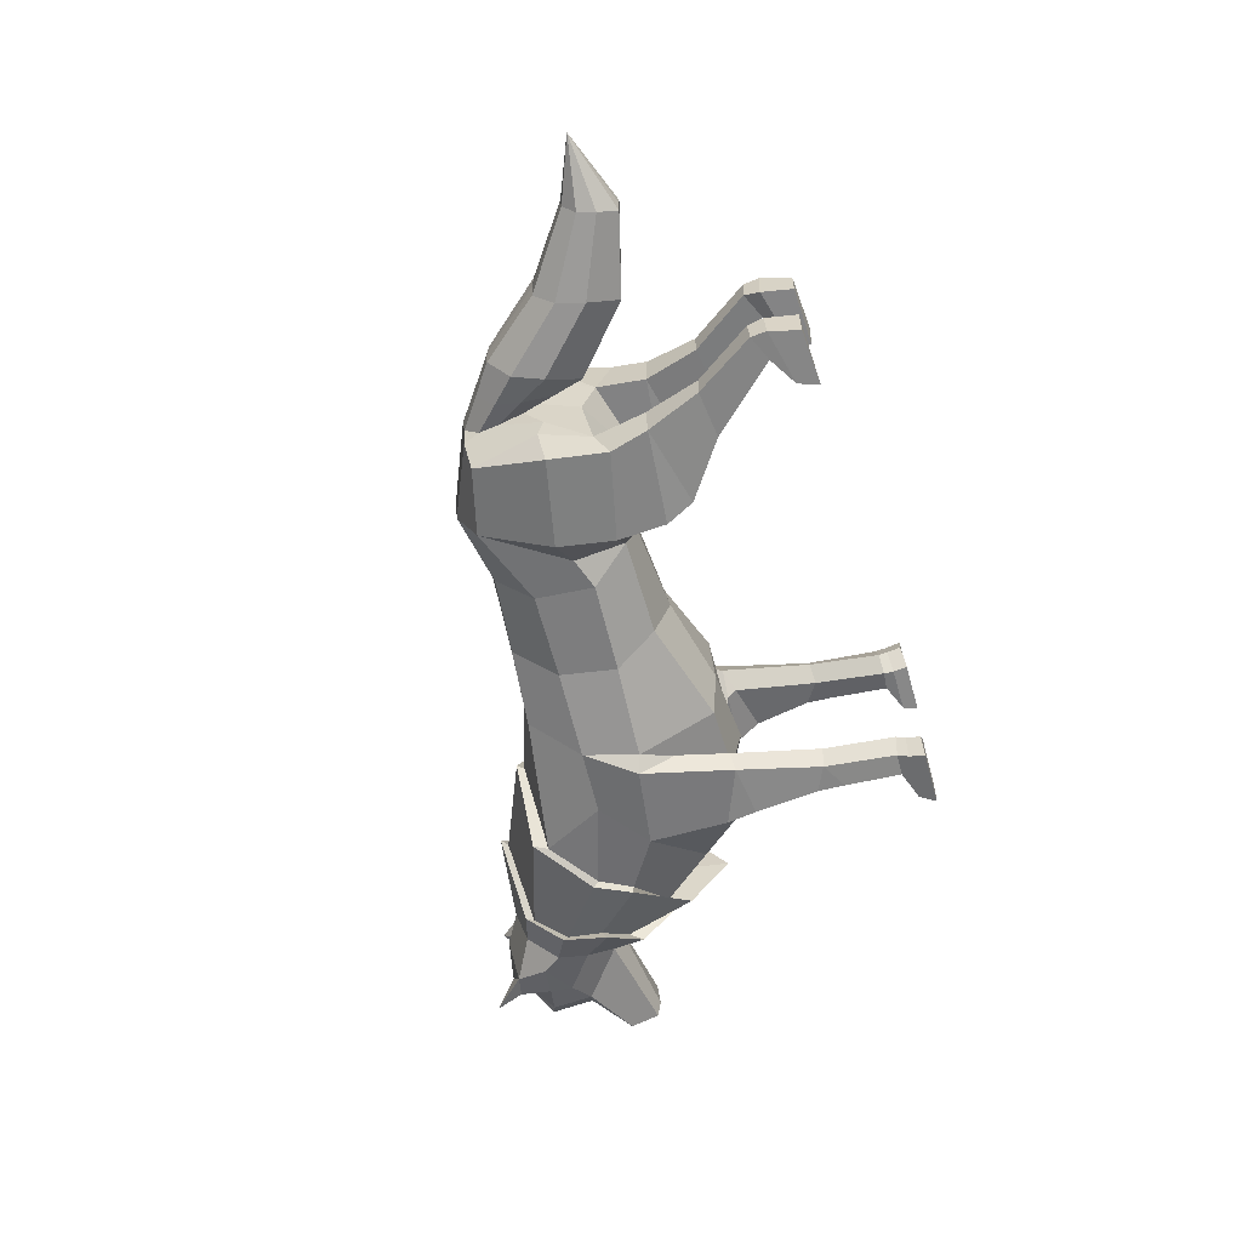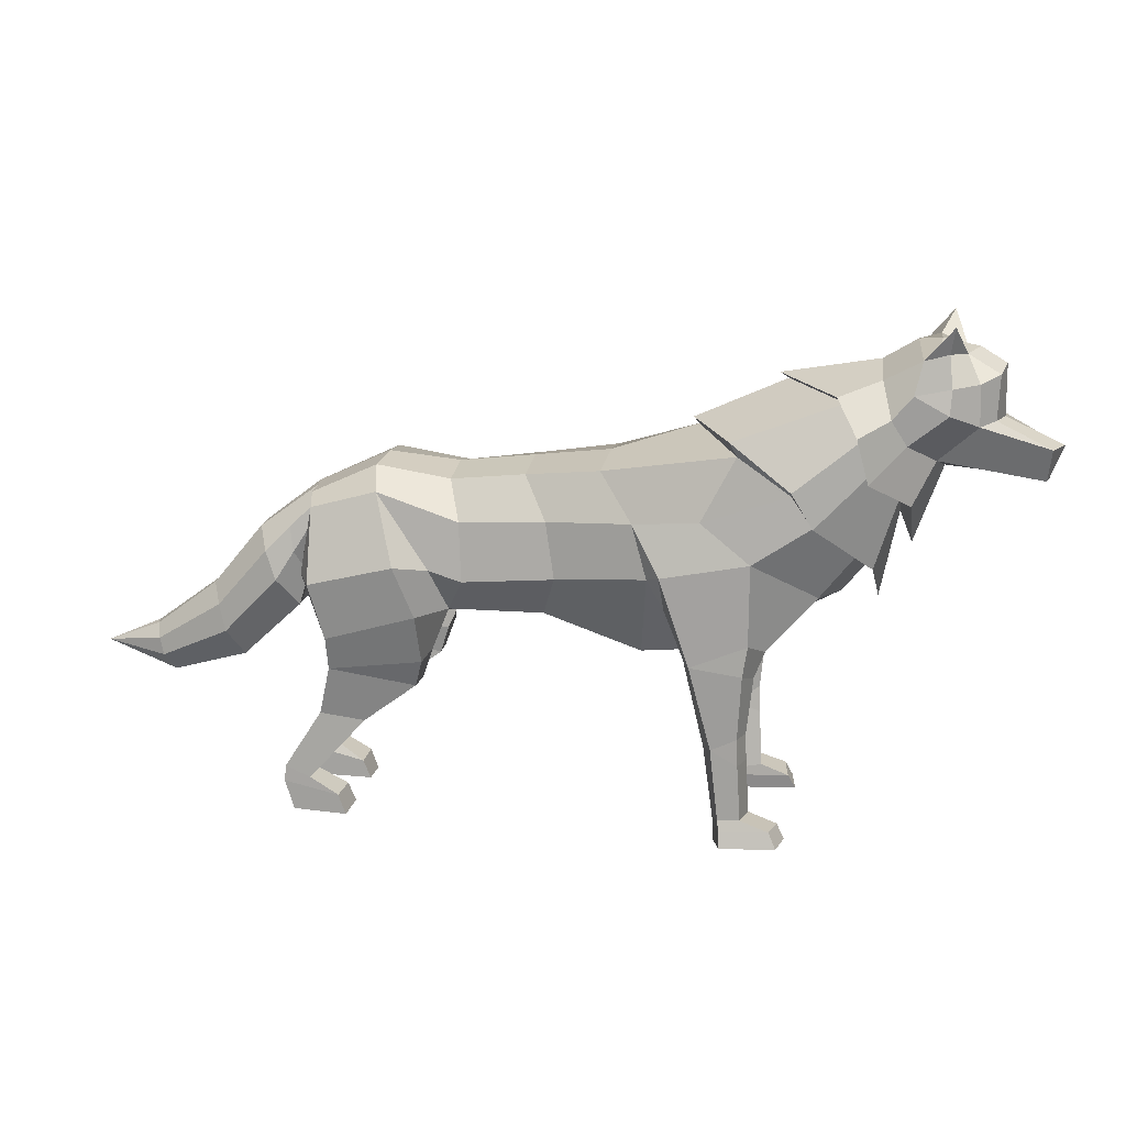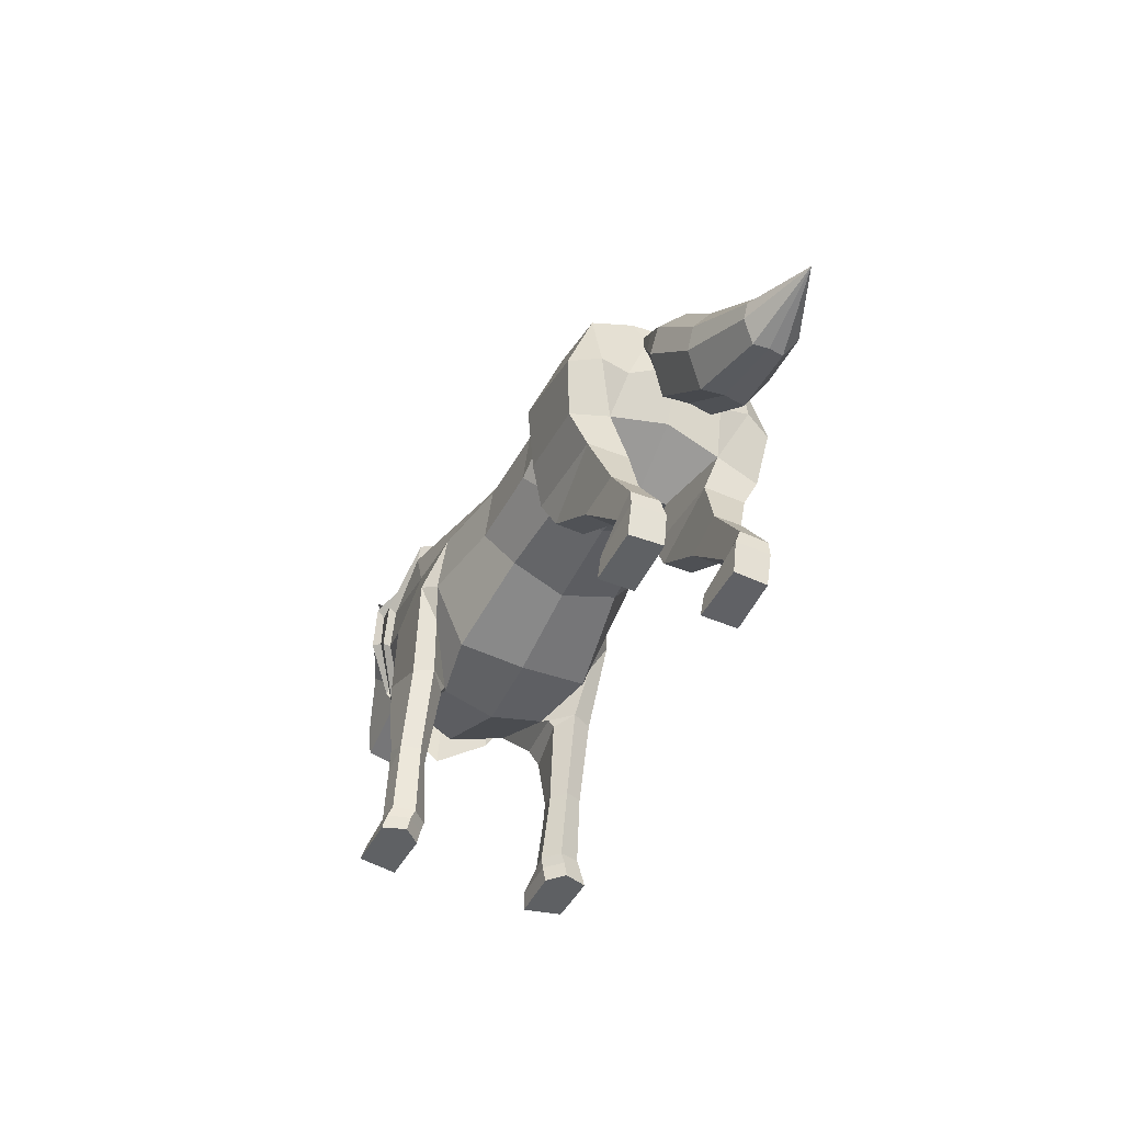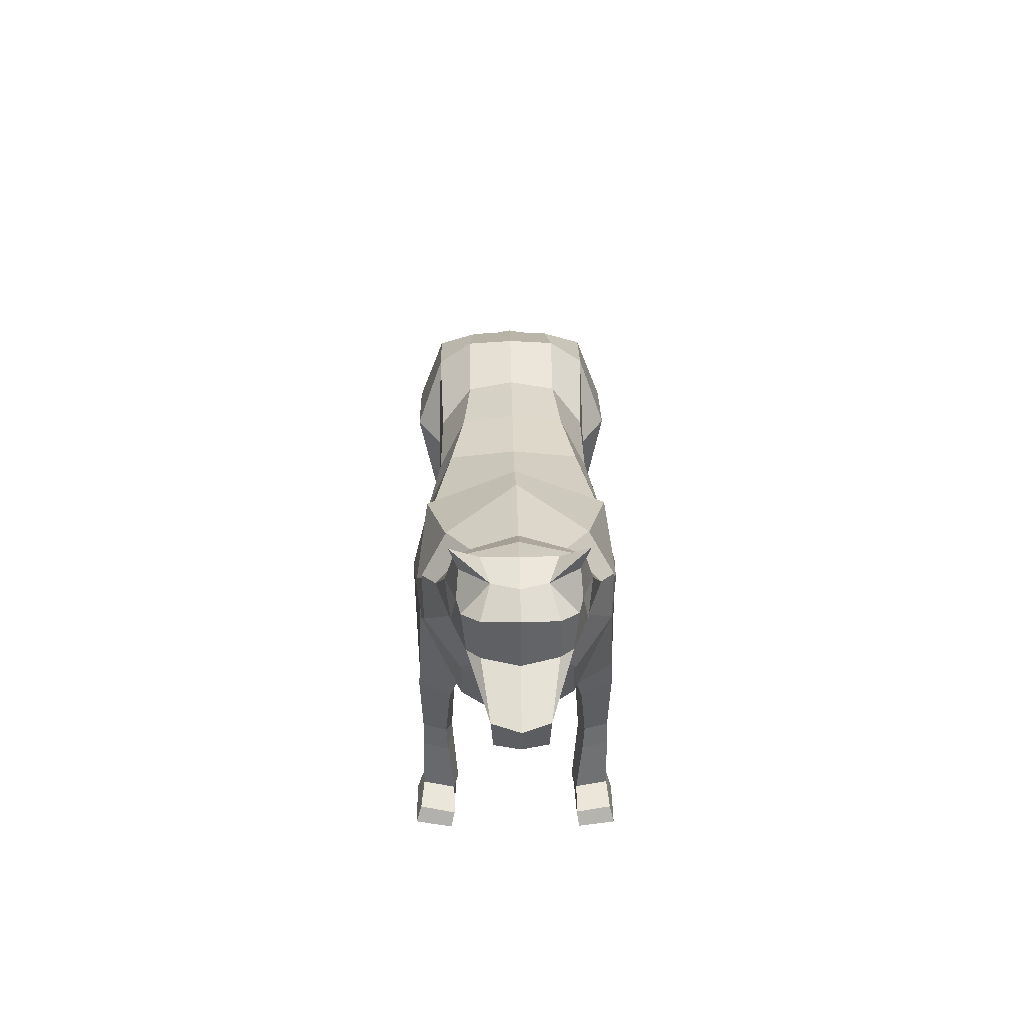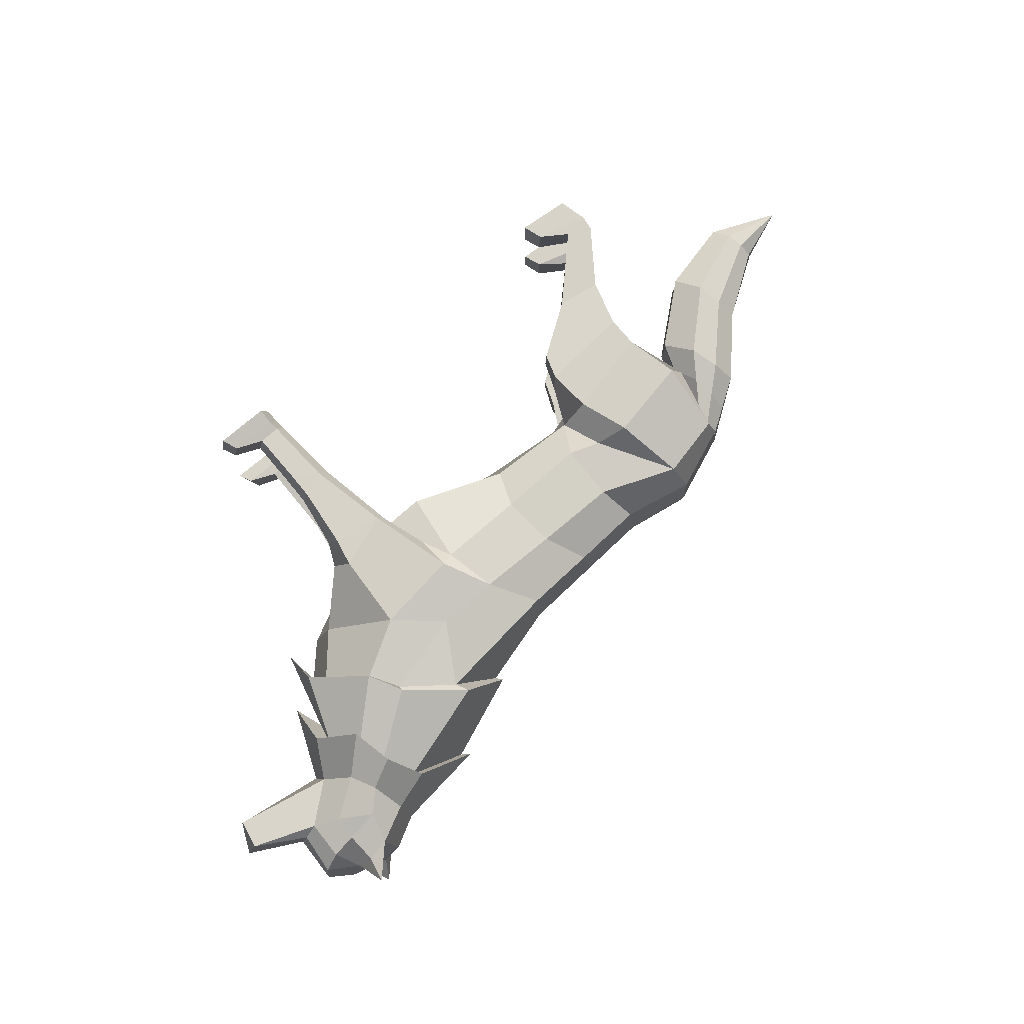
<metadata>
{"format":"obj","ext":"obj","renderer":"f3d","projection":"perspective","resolution":1024,"background":"white","views":[{"elev":-60.4,"azim":-72.2,"up":"+Z"},{"elev":15.2,"azim":9.9,"up":"+Y"},{"elev":-46.6,"azim":-115.5,"up":"+Y"},{"elev":38.3,"azim":89.1,"up":"+Y"},{"elev":78.8,"azim":143.0,"up":"+Z"}]}
</metadata>
<code>
o Wolf_Cylinder
v 0.3465 1.947 0.3302
v -1.669 2.234 0.1538
v 0.427 2.762 0.6037
v -1.462 2.612 0.4777
v 0.2724 3.312 0.5776
v -1.495 3.218 0.4261
v -0.08217 3.773 0.307
v -1.639 3.59 0.1081
v 1.089 1.975 0.1957
v 0.5639 2.812 0.731
v 1.288 4.015 0.5328
v 0.9427 3.359 0.6043
v 1.449 2.961 0.6386
v 2.094 2.54 0.1839
v 2.3 4.524 0.273
v 2.547 3.844 0.4547
v 2.533 3.088 0.1807
v 2.032 3.325 0.5169
v 1.824 3.646 0.5519
v 2.481 4.203 0.4654
v 2.864 3.637 0.1682
v -3.11 3.386 0.06173
v -3.013 3.32 0.4574
v -1.803 2.716 0.4833
v -2.332 3.507 0.4577
v -2.407 3.711 0.1129
v -3.124 2.574 0.1339
v -3.146 2.613 0.4294
v -2.866 2.16 0.216
v -3.002 2.576 0.7224
v -2.276 1.951 -0.0467
v -2.869 1.636 0.04156
v -2.118 2.791 0.7249
v -2.871 1.62 0.467
v -2.851 1.992 0.6414
v -1.874 1.759 0.02738
v -1.93 2.243 0.5842
v -1.888 1.749 0.4773
v -3.021 1.078 0.03
v -3.021 1.081 0.3111
v -2.531 1.031 0.06765
v -2.54 1.034 0.3369
v -3.415 0.4879 0.04298
v -3.411 0.4753 0.3325
v -3.142 0.3728 0.04041
v -3.145 0.3665 0.3368
v -3.418 0.3249 -0.01244
v -3.424 0.3114 0.3351
v -2.837 0.187 -0.02556
v -2.845 0.1913 0.3454
v -3.351 0.003507 -0.01508
v -3.333 0.003283 0.3327
v -2.756 -0.003413 -0.02693
v -2.768 -0.02009 0.3438
v -1.967 1.462 0.06925
v -1.979 1.457 0.3676
v 0.9667 1.832 0.2853
v 0.861 1.891 0.6501
v 1.485 1.728 0.351
v 1.397 1.829 0.6793
v 1.174 1.001 0.3431
v 1.091 1.041 0.6469
v 1.423 1.155 0.4027
v 1.355 1.169 0.6524
v 0.592 2.436 0.5262
v 1.002 1.01 0.4596
v 0.7818 1.917 0.4493
v 1.102 0.2715 0.4412
v 1.176 0.3042 0.6547
v 1.462 0.2907 0.3268
v 1.404 0.3204 0.665
v 1.248 0.2681 0.2874
v 1.119 0.1797 0.4827
v 1.197 0.1977 0.7008
v 1.753 0.1821 0.3263
v 1.697 0.2261 0.6981
v 1.272 0.1673 0.3131
v 1.126 0.03405 0.5138
v 1.204 0.03849 0.7502
v 1.83 0.03736 0.3625
v 1.775 0.06773 0.7531
v 1.28 0.01886 0.3481
v 1.445 2.14 0.6659
v 1.59 1.985 0.2849
v 0.9954 1.93 0.2394
v -0.6726 2.253 0.2044
v -0.5166 2.683 0.4744
v -0.6098 3.264 0.4412
v -0.8599 3.682 0.1784
v 2.216 4.588 0.3232
v 2.549 3.782 0.5518
v 2.43 4.234 0.565
v 2.962 3.505 0.1915
v 2.643 4.728 0.09263
v 2.9 4.123 0.2989
v 2.742 4.398 0.4221
v 3.187 3.914 -0.08458
v 2.039 3.335 0.5992
v 1.208 4.155 0.5358
v 2.616 2.861 0.2037
v 1.824 3.696 0.6391
v 3.022 4.951 0.2459
v 2.944 4.621 0.3299
v 3.183 5.078 -0.00176
v 3.304 4.679 0.2209
v 4.25 3.743 -0.1086
v 4.294 4.058 -0.08756
v 3.739 4.347 -0.000895
v 3.761 4.802 -0.000895
v 3.439 4.979 -0.09484
v 3.582 4.304 0.1323
v 3.567 4.728 0.1747
v 3.289 4.425 0.2746
v 3.269 5.01 0.1946
v 3.311 5.285 0.2831
v -3.124 3.238 -0.05262
v -3.123 3.396 -0.2168
v -3.141 2.785 -0.1724
v -3.155 3.025 -0.02972
v -3.741 2.945 -0.1713
v -3.63 2.735 0.07521
v -3.33 2.126 -0.1046
v -3.519 2.433 0.1095
v -4.258 2.316 -0.1352
v -4.177 2.116 0.0213
v -3.962 1.541 -0.1415
v -4.105 1.835 0.05236
v -4.951 1.798 -0.2527
v -4.899 1.671 -0.1107
v -4.762 1.304 -0.2144
v -4.853 1.491 -0.09098
v -3.235 2.456 -0.1385
v -3.432 3.171 -0.1941
v -3.377 2.986 0.01129
v -3.337 2.73 0.03986
v 1.433 0.8749 0.386
v 1.367 0.8914 0.6567
v 0.3465 1.899 -0.3638
v -1.525 2.157 -0.3639
v 0.3477 1.944 -1.058
v -1.672 2.228 -0.8817
v 0.4259 2.758 -1.332
v -1.462 2.608 -1.206
v 0.2711 3.311 -1.305
v -1.494 3.217 -1.154
v -0.08296 3.772 -1.034
v -1.639 3.59 -0.8362
v -0.07529 3.855 -0.3639
v -1.641 3.683 -0.3639
v 1.13 1.854 -0.3635
v 1.092 1.973 -0.922
v 0.5621 2.807 -1.46
v 0.822 4.153 -0.3639
v 1.287 4.015 -1.26
v 0.9406 3.358 -1.332
v 1.446 2.96 -1.368
v 2.291 2.479 -0.3639
v 2.093 2.542 -0.9118
v 2.3 4.524 -1.001
v 1.707 4.641 -0.3639
v 2.546 3.845 -1.182
v 2.596 2.836 -0.3639
v 2.532 3.088 -0.9085
v 2.03 3.326 -1.245
v 1.822 3.646 -1.28
v 2.481 4.203 -1.193
v 2.851 3.337 -0.3639
v 2.864 3.637 -0.896
v -3.11 3.386 -0.7898
v -3.011 3.321 -1.186
v -1.801 2.711 -1.212
v -2.33 3.506 -1.186
v -2.407 3.711 -0.8411
v -2.386 3.757 -0.3639
v -3.144 3.413 -0.3639
v -3.123 2.581 -0.8615
v -3.145 2.622 -1.157
v -3.167 2.793 -0.3639
v -2.87 2.168 -0.9431
v -3.001 2.584 -1.45
v -2.95 2.268 -0.3643
v -2.265 1.896 -0.3635
v -2.283 1.951 -0.6803
v -2.883 1.644 -0.7673
v -2.114 2.788 -1.454
v -2.886 1.627 -1.193
v -2.86 2 -1.368
v -1.885 1.753 -0.7543
v -1.934 2.236 -1.312
v -1.9 1.742 -1.204
v -3.038 1.081 -0.7531
v -3.04 1.083 -1.034
v -2.549 1.035 -0.7917
v -2.559 1.038 -1.061
v -3.43 0.4891 -0.762
v -3.427 0.4751 -1.051
v -3.156 0.3752 -0.7596
v -3.16 0.3674 -1.056
v -3.432 0.3264 -0.7058
v -3.439 0.3111 -1.053
v -2.851 0.1911 -0.6935
v -2.859 0.1935 -1.064
v -3.364 0.005283 -0.7017
v -3.347 0.003409 -1.05
v -2.768 0.001042 -0.6914
v -2.781 -0.01753 -1.062
v -1.983 1.458 -0.7954
v -1.995 1.453 -1.094
v 0.9716 1.828 -1.011
v 0.8656 1.884 -1.376
v 1.491 1.728 -1.076
v 1.402 1.827 -1.405
v 1.186 0.9976 -1.065
v 1.103 1.036 -1.369
v 1.434 1.154 -1.125
v 1.366 1.167 -1.375
v 0.592 2.43 -1.254
v 1.014 1.005 -1.181
v 0.786 1.911 -1.175
v 1.118 0.2671 -1.158
v 1.192 0.2973 -1.373
v 1.477 0.2959 -1.05
v 1.42 0.3082 -1.389
v 1.264 0.2678 -1.006
v 1.136 0.1751 -1.199
v 1.213 0.1894 -1.418
v 1.769 0.1903 -1.044
v 1.713 0.2101 -1.418
v 1.288 0.1719 -1.03
v 1.143 0.02822 -1.226
v 1.222 0.02517 -1.462
v 1.847 0.04398 -1.07
v 1.792 0.04887 -1.462
v 1.296 0.02242 -1.057
v 1.448 2.138 -1.392
v 1.593 1.986 -1.011
v 0.999 1.926 -0.9652
v -0.6 2.096 -0.3639
v -0.6727 2.251 -0.9325
v -0.5168 2.682 -1.202
v -0.6099 3.264 -1.169
v -0.8599 3.682 -0.9063
v -0.8579 3.769 -0.3639
v 2.216 4.588 -1.051
v 1.615 4.7 -0.3639
v 2.549 3.782 -1.279
v 2.43 4.234 -1.293
v 2.977 3.019 -0.3639
v 2.962 3.505 -0.9194
v 2.643 4.728 -0.8205
v 2.617 4.867 -0.3639
v 2.9 4.123 -1.027
v 2.742 4.398 -1.15
v 3.269 3.82 -0.3639
v 3.187 3.914 -0.6433
v 2.665 2.447 -0.3639
v 2.038 3.336 -1.327
v 1.207 4.155 -1.264
v 2.615 2.861 -0.9315
v 1.823 3.696 -1.367
v 0.7635 4.219 -0.3639
v 3.022 4.951 -0.9737
v 2.963 5.072 -0.3639
v 2.944 4.621 -1.058
v 3.183 5.078 -0.7261
v 3.194 5.086 -0.3639
v 3.304 4.679 -0.9488
v 4.285 3.718 -0.3639
v 4.25 3.743 -0.6193
v 4.42 4.059 -0.3639
v 4.294 4.058 -0.6403
v 3.832 4.329 -0.3639
v 3.739 4.347 -0.727
v 3.827 4.855 -0.3639
v 3.761 4.802 -0.727
v 3.563 5.015 -0.3639
v 3.439 4.979 -0.633
v 3.582 4.304 -0.8602
v 3.567 4.728 -0.9025
v 3.289 4.425 -1.002
v 3.269 5.01 -0.9225
v 3.311 5.285 -1.011
v -3.124 3.238 -0.6754
v -3.123 3.396 -0.5111
v -3.14 2.786 -0.5555
v -3.155 3.025 -0.6982
v -3.749 2.952 -0.3639
v -3.37 2.115 -0.3639
v -3.741 2.945 -0.5566
v -3.63 2.735 -0.8031
v -3.33 2.126 -0.6233
v -3.519 2.433 -0.8374
v -4.255 2.326 -0.3639
v -3.999 1.535 -0.3639
v -4.258 2.316 -0.5927
v -4.177 2.116 -0.7491
v -3.962 1.541 -0.5864
v -4.105 1.835 -0.7802
v -4.973 1.804 -0.3641
v -4.786 1.301 -0.3642
v -4.951 1.798 -0.4755
v -4.899 1.671 -0.6176
v -4.762 1.304 -0.5141
v -4.853 1.491 -0.6374
v -5.559 1.545 -0.3645
v -3.235 2.456 -0.5894
v -3.447 3.183 -0.3639
v -3.432 3.171 -0.5338
v -3.377 2.986 -0.7392
v -3.337 2.73 -0.7677
v -3.268 2.454 -0.3639
v 1.446 0.8727 -1.107
v 1.38 0.887 -1.38
f 238 86 2 139
f 86 87 4 2
f 87 88 6 4
f 88 89 8 6
f 89 243 149 8
f 5 12 11 7
f 149 174 26 8
f 5 3 10
f 150 157 14 9
f 138 150 9 1
f 10 13 12 5
f 7 11 153 148
f 98 16 20 101
f 14 17 18 13
f 157 162 17 14
f 13 18 19 12
f 12 19 11
f 1 9 65 3
f 23 22 116 119 27 28
f 25 26 22 23
f 6 25 24 4
f 8 26 25 6
f 133 307 287 120
f 2 31 182 139
f 4 24 2
f 29 32 34 35
f 27 118 178 181 29
f 31 29 181 182
f 28 27 29
f 23 30 33 25
f 28 29 35 30
f 33 37 2 24
f 30 35 37 33
f 28 30 23
f 25 33 24
f 37 38 36 2
f 35 34 38 37
f 41 45 43 39
f 56 42 41 55
f 32 39 40 34
f 40 44 46 42
f 39 43 44 40
f 45 49 47 43
f 42 46 45 41
f 47 49 53 51
f 46 50 49 45
f 44 48 50 46
f 43 47 48 44
f 48 52 54 50
f 47 51 52 48
f 50 54 53 49
f 51 53 54 52
f 31 2 36 32 29
f 32 36 55
f 32 55 41 39
f 38 56 55 36
f 34 40 42 56
f 34 56 38
f 26 174 175 117 22
f 58 62 64 60
f 83 60 59 84
f 84 59 57 85
f 60 64 63 59
f 59 63 61 57
f 67 66 62 58
f 3 65 10
f 57 61 66 67
f 69 74 76 71
f 66 68 69 62
f 137 71 70 136
f 77 82 78 73
f 71 76 75 70
f 72 77 73 68
f 70 75 77 72
f 68 73 74 69
f 82 80 81 79 78
f 75 80 82 77
f 73 78 79 74
f 74 79 81 76
f 76 81 80 75
f 14 84 85 9
f 13 83 84 14
f 58 60 83
f 10 58 83 13
f 85 57 67
f 9 85 67 65
f 65 67 58 10
f 7 148 243 89
f 5 7 89 88
f 3 5 88 87
f 1 3 87 86
f 138 1 86 238
f 99 15 160 261
f 100 21 16 98
f 256 167 21 100
f 101 20 15 99
f 20 16 91 92
f 21 167 248 93
f 15 20 92 90
f 16 21 93 91
f 160 15 90 245
f 245 90 94 251
f 91 93 97 95
f 92 91 95 96
f 90 92 96 94
f 93 248 254 97
f 19 101 99 11
f 162 256 100 17
f 17 100 98 18
f 11 99 261 153
f 18 98 101 19
f 251 94 102 263
f 94 96 103 102
f 263 102 104 266
f 110 115 114
f 97 254 268 106
f 106 268 270 107
f 107 270 272 108
f 108 272 274 109
f 109 274 276 110
f 110 276 266 104
f 108 109 112 111
f 109 110 112
f 111 112 105 113
f 108 111 107
f 97 106 107 111
f 97 111 113 95
f 105 103 113
f 95 113 103 96
f 105 112 110 114
f 102 103 105 114
f 104 115 110
f 114 115 102
f 102 115 104
f 22 117 116
f 119 118 27
f 123 121 125 127
f 135 134 121 123
f 134 133 120 121
f 132 135 123 122
f 311 132 122 288
f 127 125 129 131
f 121 120 124 125
f 122 123 127 126
f 288 122 126 294
f 120 287 293 124
f 125 124 128 129
f 126 127 131 130
f 294 126 130 300
f 124 293 299 128
f 178 118 132 311
f 118 119 135 132
f 116 117 133 134
f 119 116 134 135
f 117 175 307 133
f 130 131 305
f 300 130 305
f 128 299 305
f 131 129 305
f 129 128 305
f 64 137 136 63
f 63 136 61
f 61 72 68 66
f 62 69 71 137
f 62 137 64
f 136 70 72 61
f 238 139 141 239
f 239 141 143 240
f 240 143 145 241
f 241 145 147 242
f 242 147 149 243
f 144 146 154 155
f 149 147 173 174
f 144 152 142
f 150 151 158 157
f 138 140 151 150
f 152 144 155 156
f 146 148 153 154
f 257 260 166 161
f 158 156 164 163
f 157 158 163 162
f 156 155 165 164
f 155 154 165
f 140 142 217 151
f 170 177 176 286 283 169
f 172 170 169 173
f 145 143 171 172
f 147 145 172 173
f 308 289 287 307
f 141 139 182 183
f 143 141 171
f 179 187 186 184
f 176 179 181 178 285
f 183 182 181 179
f 177 179 176
f 170 172 185 180
f 177 180 187 179
f 185 171 141 189
f 180 185 189 187
f 177 170 180
f 172 171 185
f 189 141 188 190
f 187 189 190 186
f 193 191 195 197
f 208 207 193 194
f 184 186 192 191
f 192 194 198 196
f 191 192 196 195
f 197 195 199 201
f 194 193 197 198
f 199 203 205 201
f 198 197 201 202
f 196 198 202 200
f 195 196 200 199
f 200 202 206 204
f 199 200 204 203
f 202 201 205 206
f 203 204 206 205
f 183 179 184 188 141
f 184 207 188
f 184 191 193 207
f 190 188 207 208
f 186 208 194 192
f 186 190 208
f 173 169 284 175 174
f 210 212 216 214
f 235 236 211 212
f 236 237 209 211
f 212 211 215 216
f 211 209 213 215
f 219 210 214 218
f 142 152 217
f 209 219 218 213
f 221 223 228 226
f 218 214 221 220
f 313 312 222 223
f 229 225 230 234
f 223 222 227 228
f 224 220 225 229
f 222 224 229 227
f 220 221 226 225
f 234 230 231 233 232
f 227 229 234 232
f 225 226 231 230
f 226 228 233 231
f 228 227 232 233
f 158 151 237 236
f 156 158 236 235
f 210 235 212
f 152 156 235 210
f 237 219 209
f 151 217 219 237
f 217 152 210 219
f 146 242 243 148
f 144 241 242 146
f 142 240 241 144
f 140 239 240 142
f 138 238 239 140
f 258 261 160 159
f 259 257 161 168
f 256 259 168 167
f 260 258 159 166
f 166 247 246 161
f 168 249 248 167
f 159 244 247 166
f 161 246 249 168
f 160 245 244 159
f 245 251 250 244
f 246 252 255 249
f 247 253 252 246
f 244 250 253 247
f 249 255 254 248
f 165 154 258 260
f 162 163 259 256
f 163 164 257 259
f 154 153 261 258
f 164 165 260 257
f 251 263 262 250
f 250 262 264 253
f 263 266 265 262
f 277 281 282
f 255 269 268 254
f 269 271 270 268
f 271 273 272 270
f 273 275 274 272
f 275 277 276 274
f 277 265 266 276
f 273 278 279 275
f 275 279 277
f 278 280 267 279
f 273 271 278
f 255 278 271 269
f 255 252 280 278
f 267 280 264
f 252 253 264 280
f 267 281 277 279
f 262 281 267 264
f 265 277 282
f 281 262 282
f 262 265 282
f 169 283 284
f 286 176 285
f 292 298 296 290
f 310 292 290 309
f 309 290 289 308
f 306 291 292 310
f 311 288 291 306
f 298 304 302 296
f 290 296 295 289
f 291 297 298 292
f 288 294 297 291
f 289 295 293 287
f 296 302 301 295
f 297 303 304 298
f 294 300 303 297
f 295 301 299 293
f 178 311 306 285
f 285 306 310 286
f 283 309 308 284
f 286 310 309 283
f 284 308 307 175
f 303 305 304
f 300 305 303
f 301 305 299
f 304 305 302
f 302 305 301
f 216 215 312 313
f 215 213 312
f 213 218 220 224
f 214 313 223 221
f 214 216 313
f 312 213 224 222

</code>
